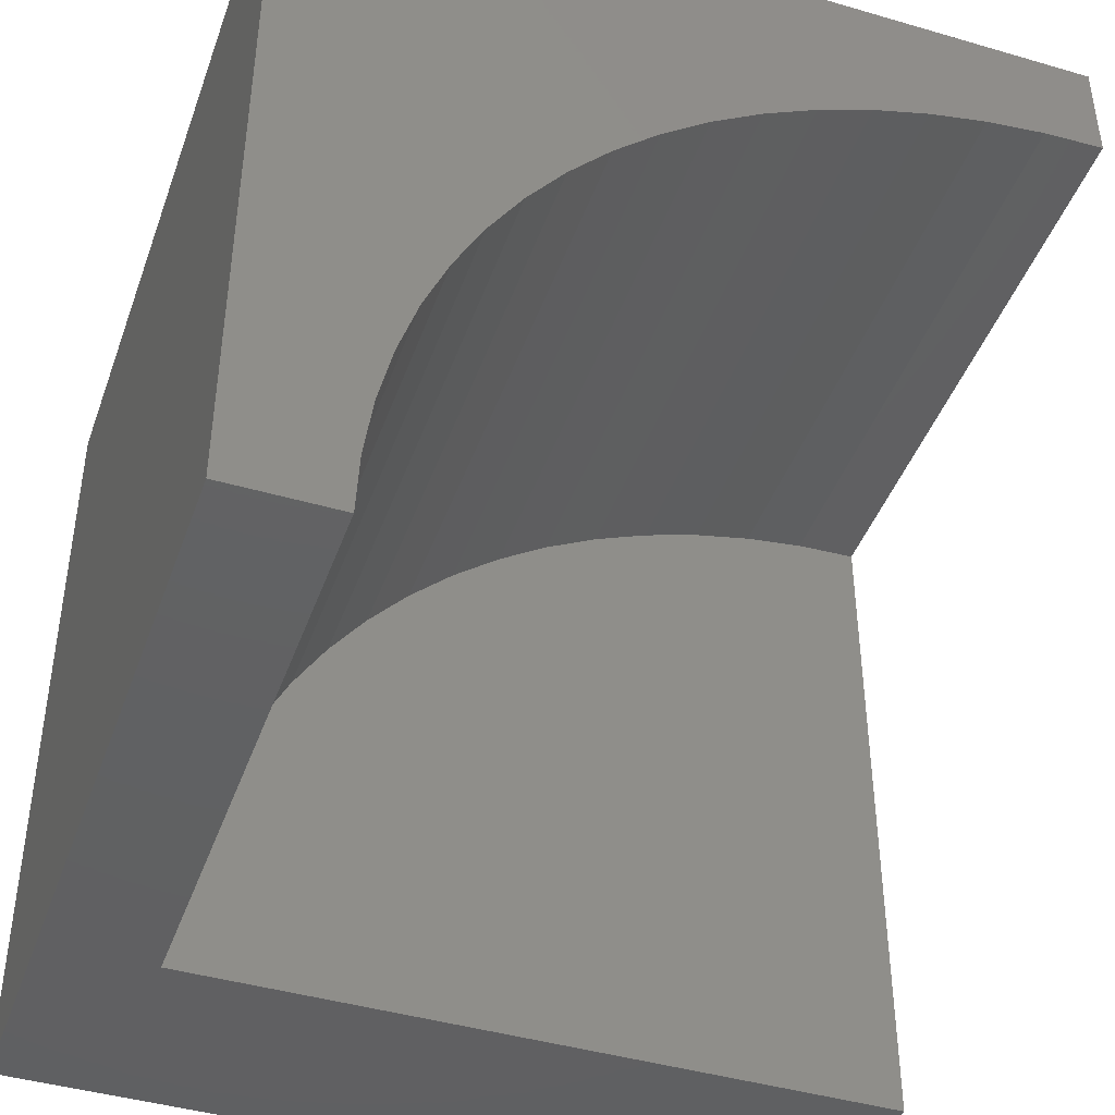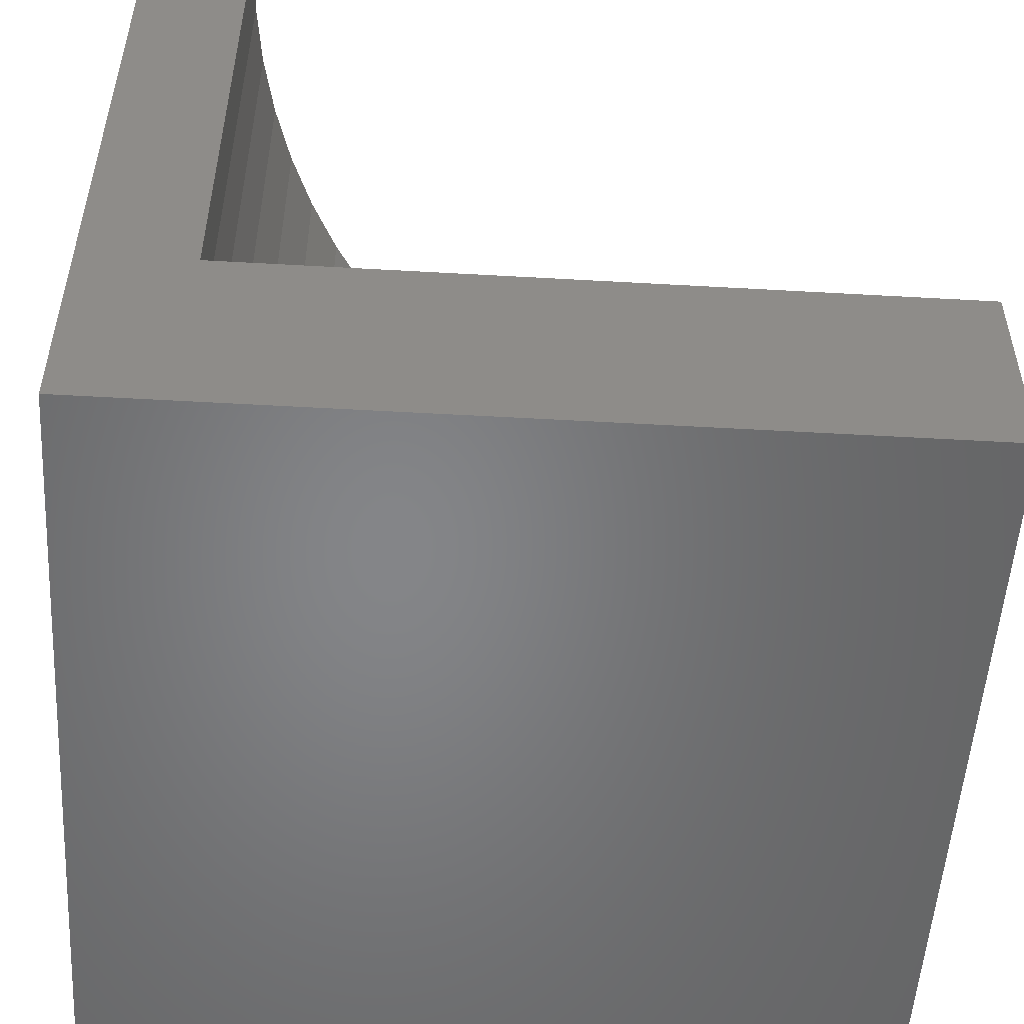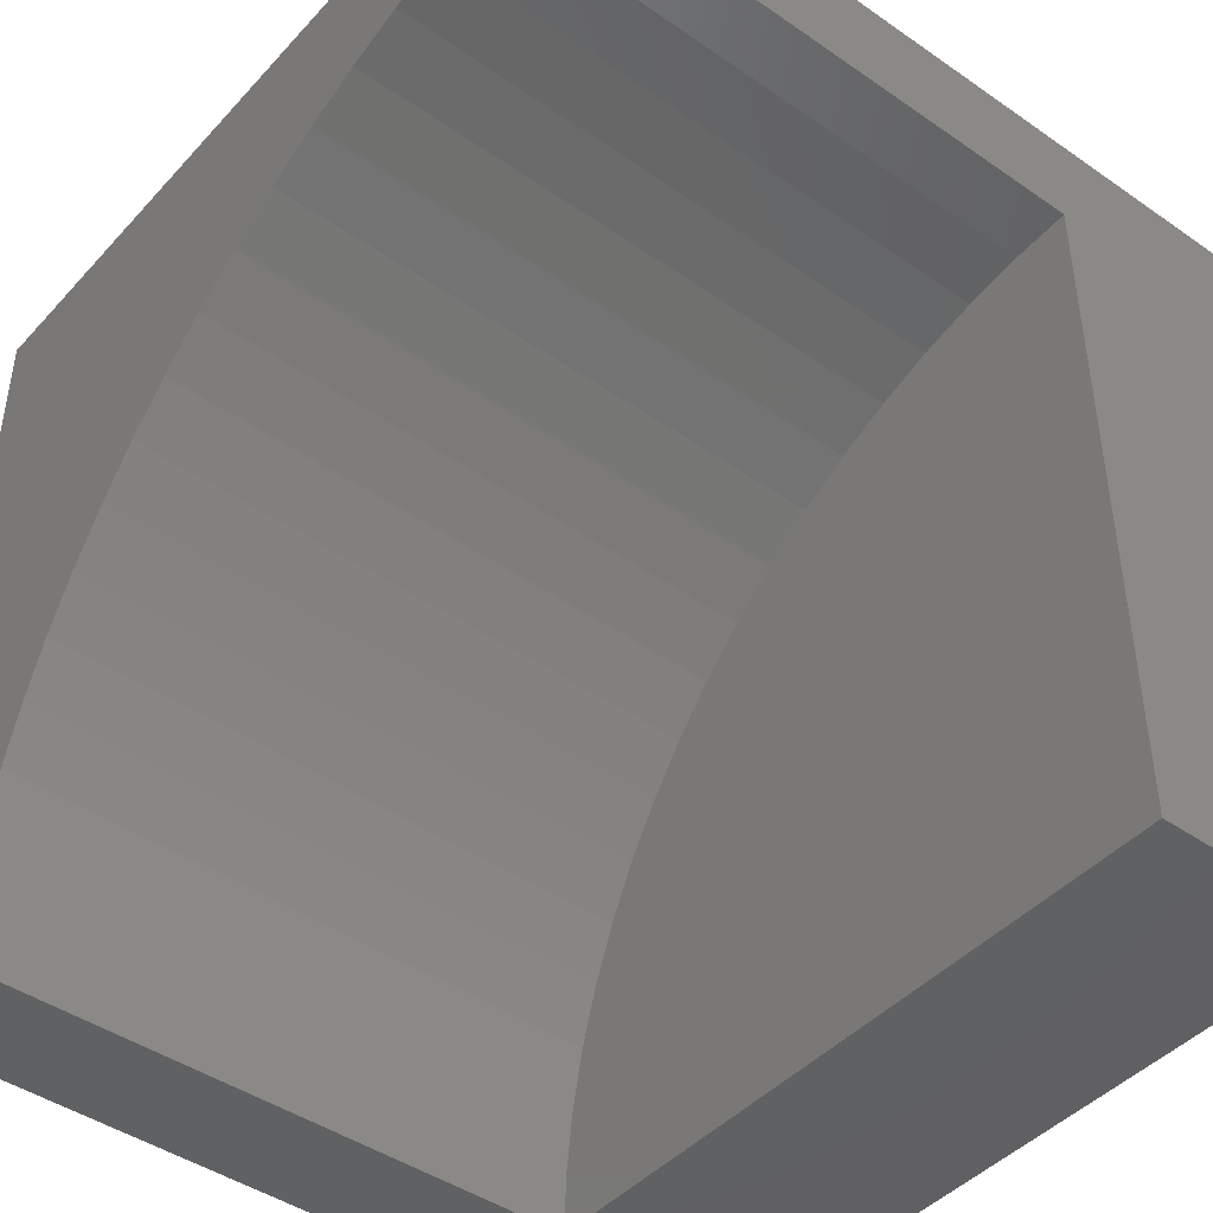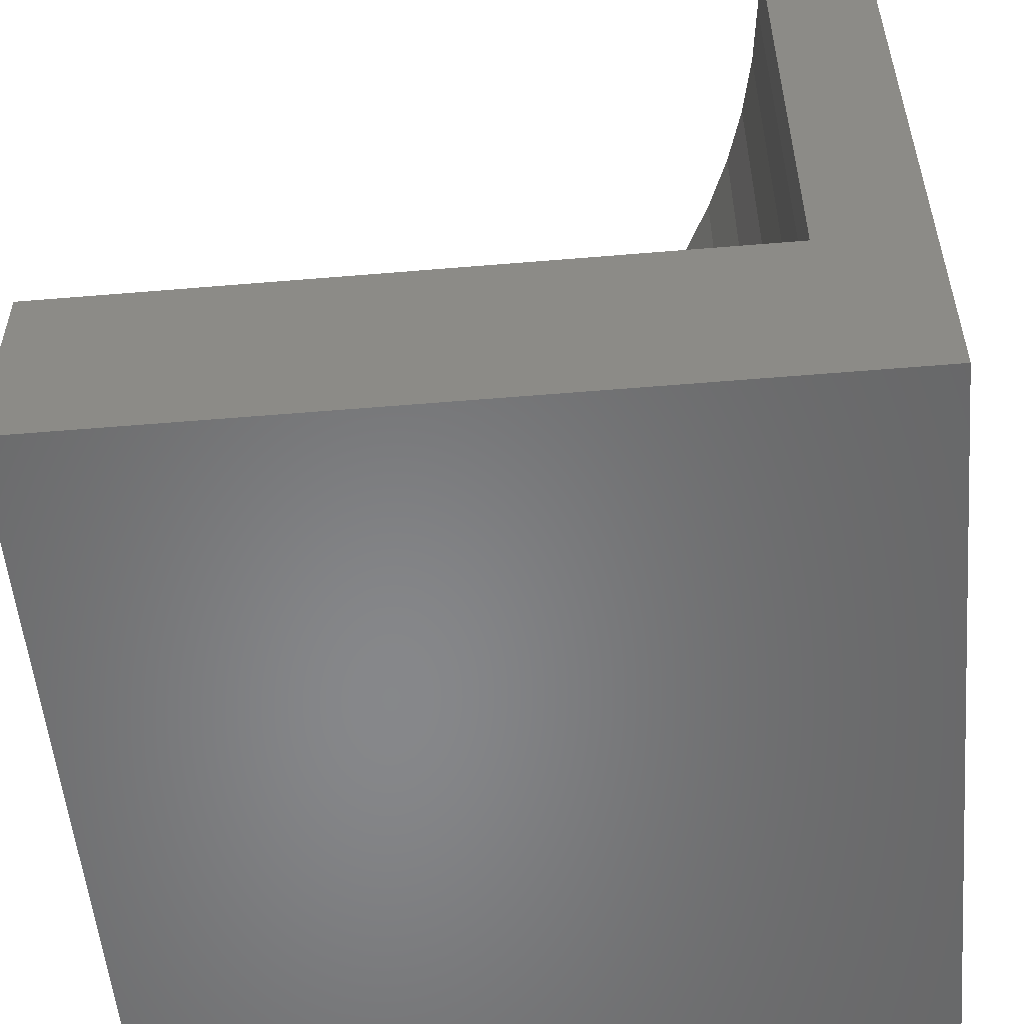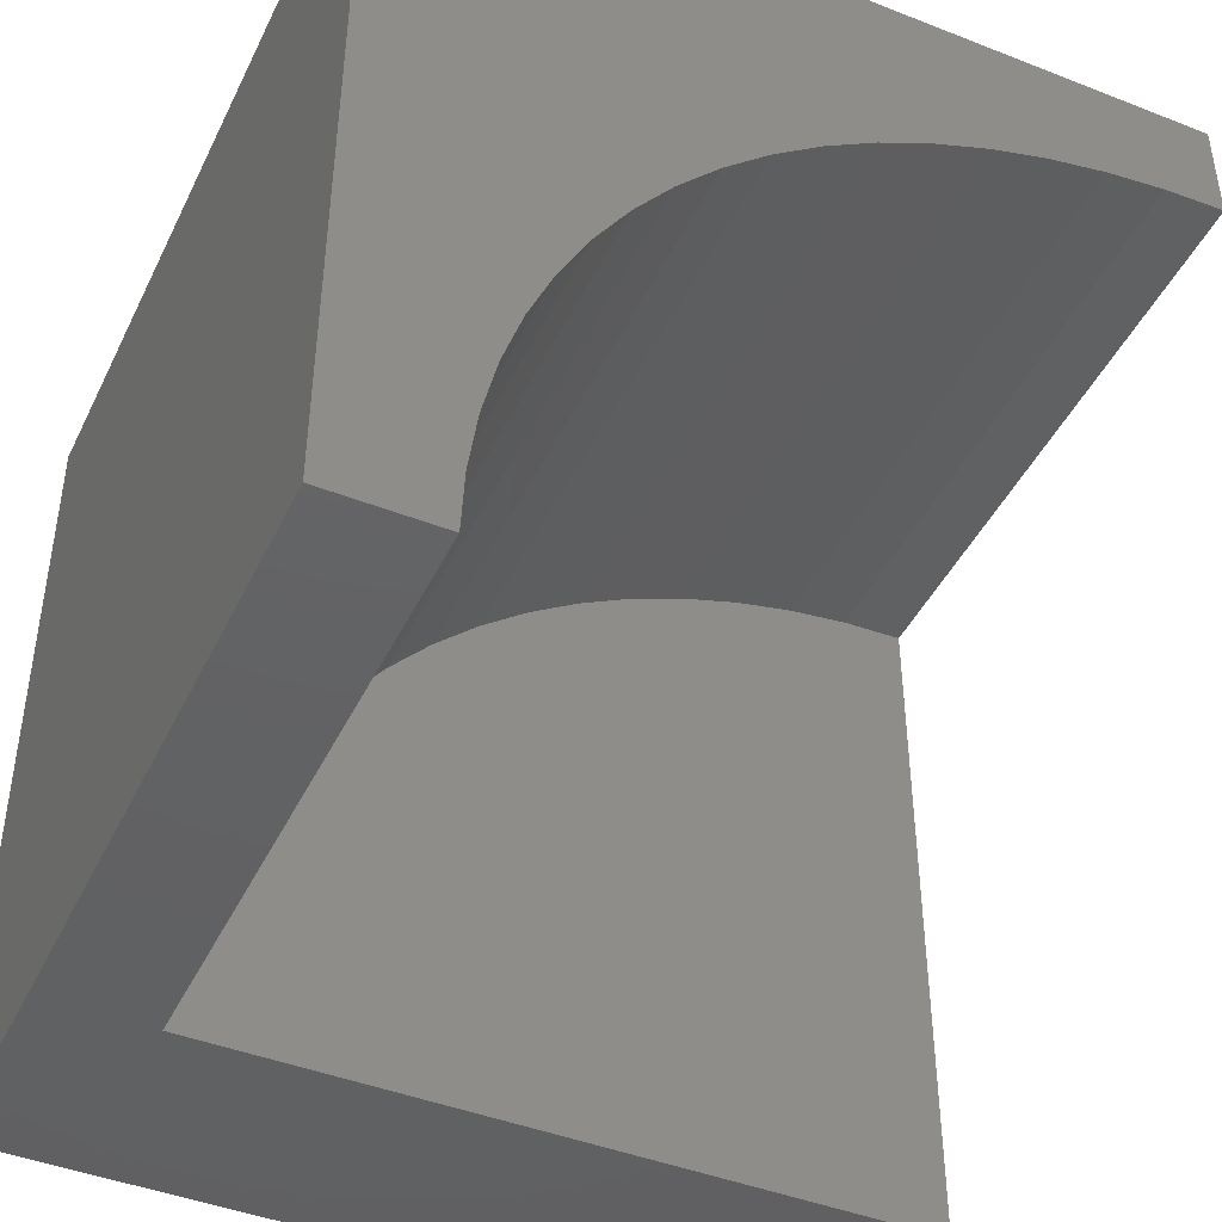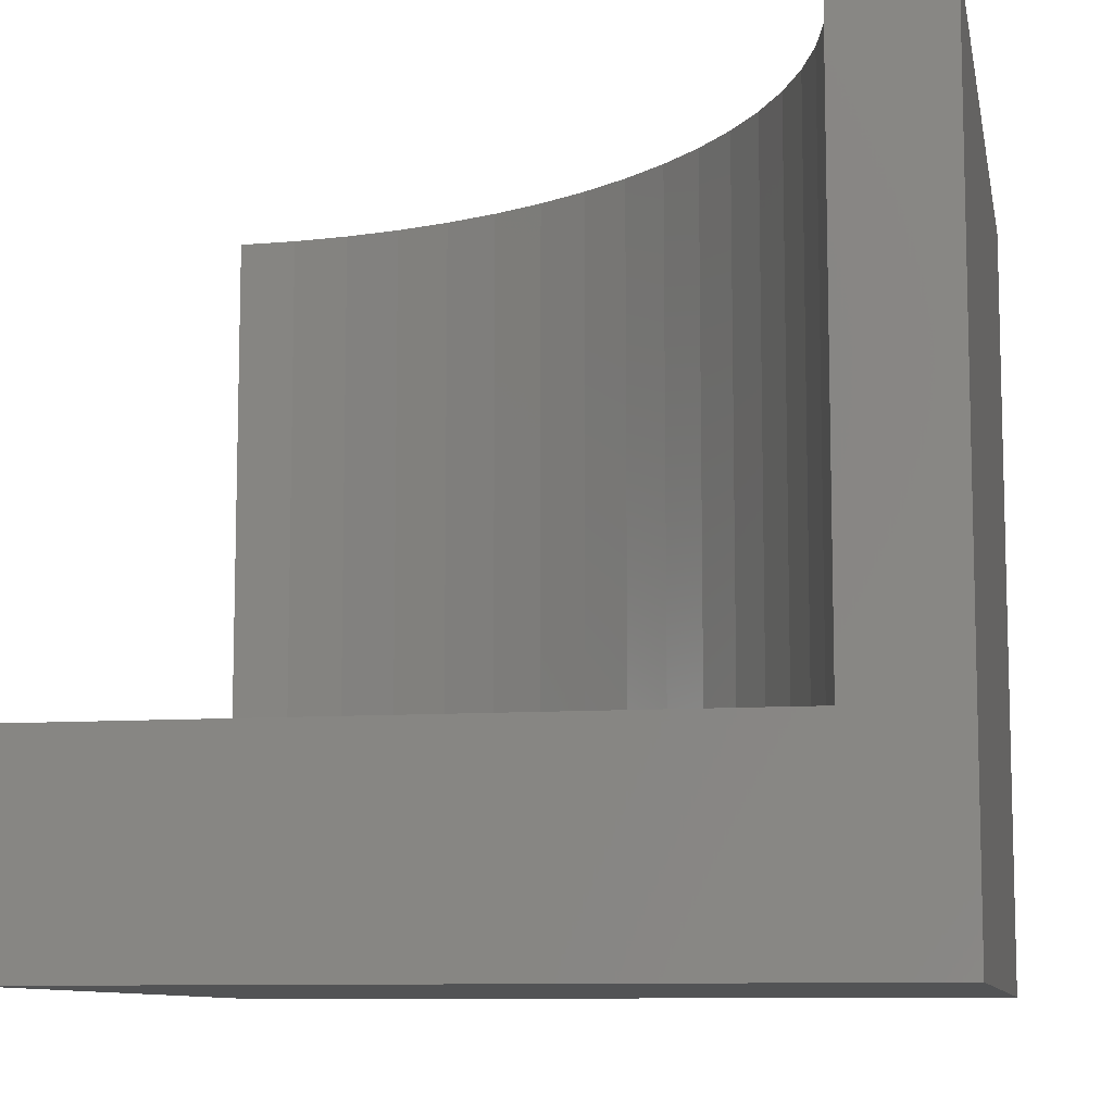
<metadata>
{"format":"stl","ext":"stl","renderer":"f3d","projection":"perspective","resolution":1024,"background":"white","views":[{"elev":-43.1,"azim":-19.1,"up":"+Y"},{"elev":-52.6,"azim":-3.5,"up":"+Z"},{"elev":-44.4,"azim":51.0,"up":"+Y"},{"elev":-54.2,"azim":95.1,"up":"+Z"},{"elev":-44.1,"azim":-24.7,"up":"+Y"},{"elev":-9.5,"azim":100.7,"up":"+Z"}]}
</metadata>
<code>
# stl→obj: 49 verts, 88 faces
v 0 10 10
v 0 10 0
v 0 0 10
v 0 0 0
v 9.246 8.617 10
v 10 8.65 10
v 10 10 10
v 7.042 8.128 10
v 7.761 8.355 10
v 8.498 8.518 10
v 1.35 1.735e-15 10
v 1.383 0.7539 10
v 1.482 1.502 10
v 1.645 2.239 10
v 1.872 2.958 10
v 2.161 3.655 10
v 5.039 7.085 10
v 5.675 7.491 10
v 6.345 7.839 10
v 2.509 4.325 10
v 2.915 4.961 10
v 3.374 5.56 10
v 3.884 6.116 10
v 4.44 6.626 10
v 10 0 2.62
v 10 0 0
v 10 8.65 2.62
v 10 10 0
v 1.35 0 10
v 1.35 0 2.62
v 9.246 8.617 2.62
v 8.498 8.518 2.62
v 7.761 8.355 2.62
v 7.042 8.128 2.62
v 6.345 7.839 2.62
v 5.675 7.491 2.62
v 5.039 7.085 2.62
v 4.44 6.626 2.62
v 3.884 6.116 2.62
v 3.374 5.56 2.62
v 2.915 4.961 2.62
v 2.509 4.325 2.62
v 2.161 3.655 2.62
v 1.872 2.958 2.62
v 1.645 2.239 2.62
v 1.482 1.502 2.62
v 1.383 0.7539 2.62
v 1.35 1.059e-15 10
v 1.35 1.059e-15 2.62
f 1 2 3
f 3 2 4
f 5 6 7
f 8 9 1
f 1 9 7
f 7 9 10
f 7 10 5
f 11 12 3
f 3 12 13
f 3 13 1
f 13 14 1
f 1 14 15
f 1 15 16
f 17 18 1
f 1 18 19
f 1 19 8
f 16 20 1
f 1 20 21
f 1 21 22
f 22 23 1
f 1 23 24
f 1 24 17
f 25 26 27
f 27 26 28
f 27 28 6
f 6 28 7
f 2 28 4
f 4 28 26
f 7 28 1
f 1 28 2
f 29 3 30
f 30 3 4
f 30 4 25
f 25 4 26
f 27 6 5
f 27 5 31
f 31 5 10
f 31 10 32
f 32 10 9
f 32 9 33
f 33 9 8
f 33 8 34
f 34 8 19
f 34 19 35
f 35 19 18
f 35 18 36
f 36 18 17
f 36 17 37
f 37 17 24
f 37 24 38
f 38 24 23
f 38 23 39
f 39 23 22
f 39 22 40
f 40 22 21
f 40 21 41
f 41 21 20
f 41 20 42
f 42 20 16
f 42 16 43
f 43 16 15
f 43 15 44
f 44 15 14
f 44 14 45
f 45 14 13
f 45 13 46
f 46 13 12
f 46 12 47
f 47 12 48
f 47 48 49
f 32 25 31
f 31 25 27
f 32 33 25
f 25 33 34
f 25 34 35
f 44 45 25
f 45 46 25
f 25 46 47
f 25 47 30
f 35 36 25
f 25 36 37
f 25 37 38
f 38 39 25
f 25 39 40
f 25 40 41
f 41 42 25
f 25 42 43
f 25 43 44

</code>
